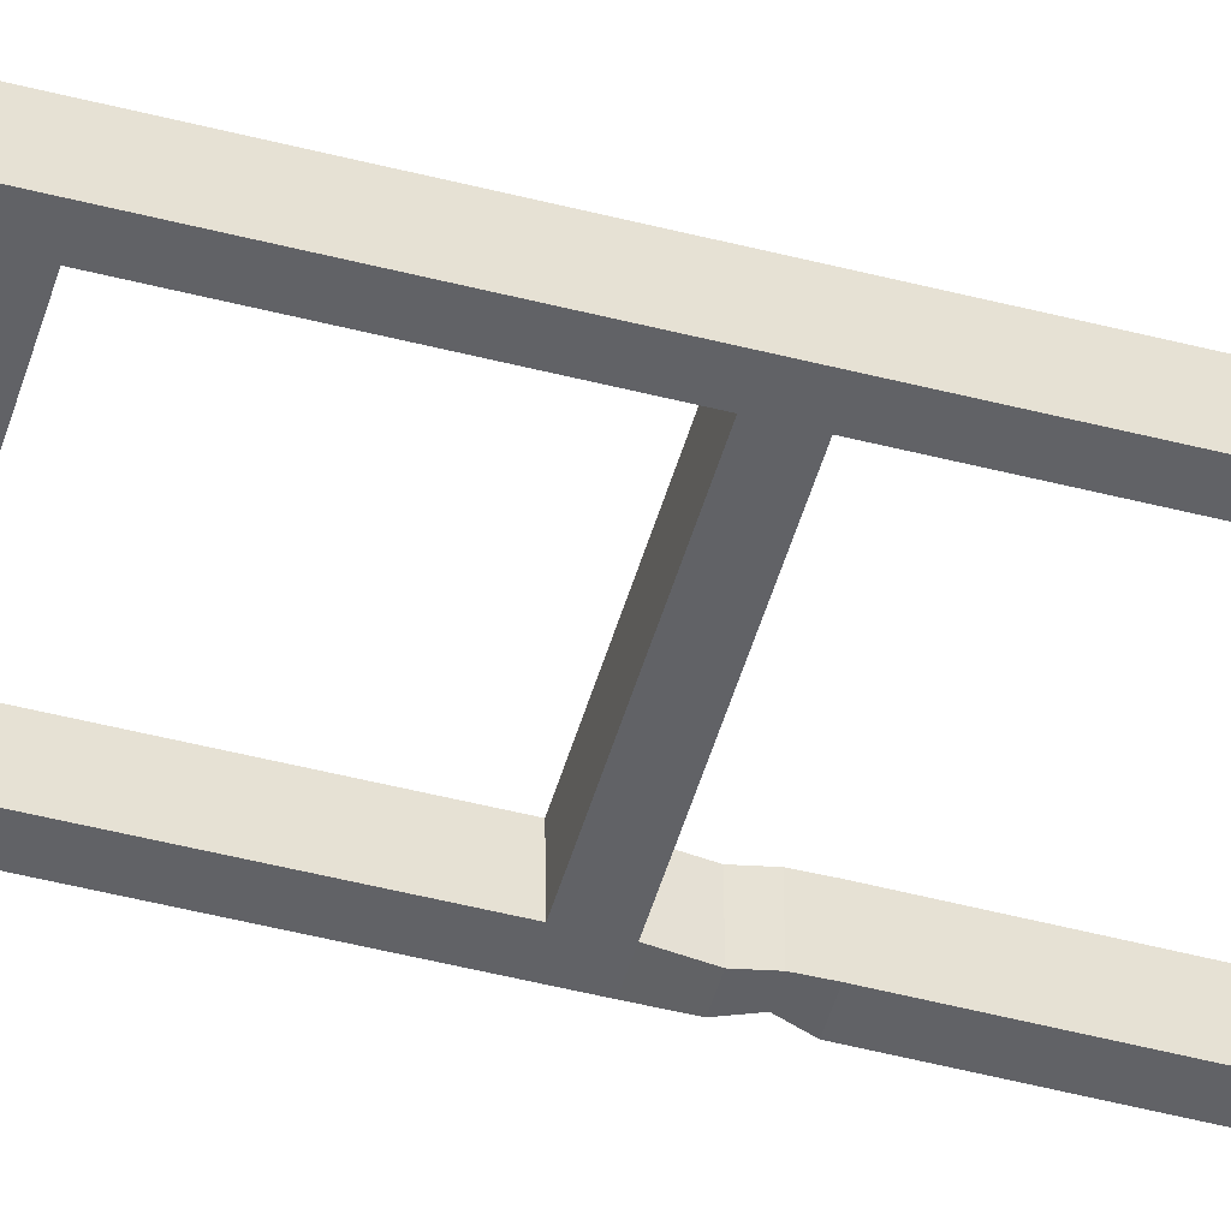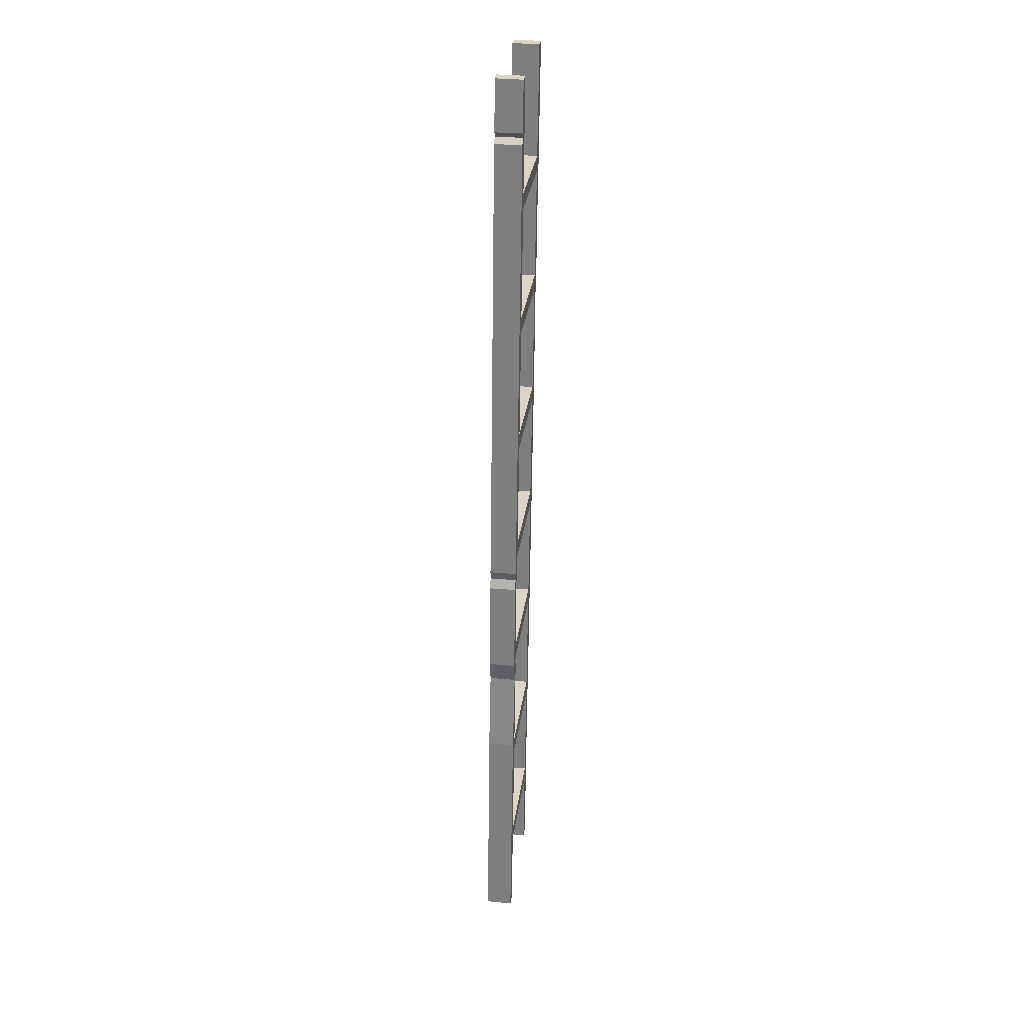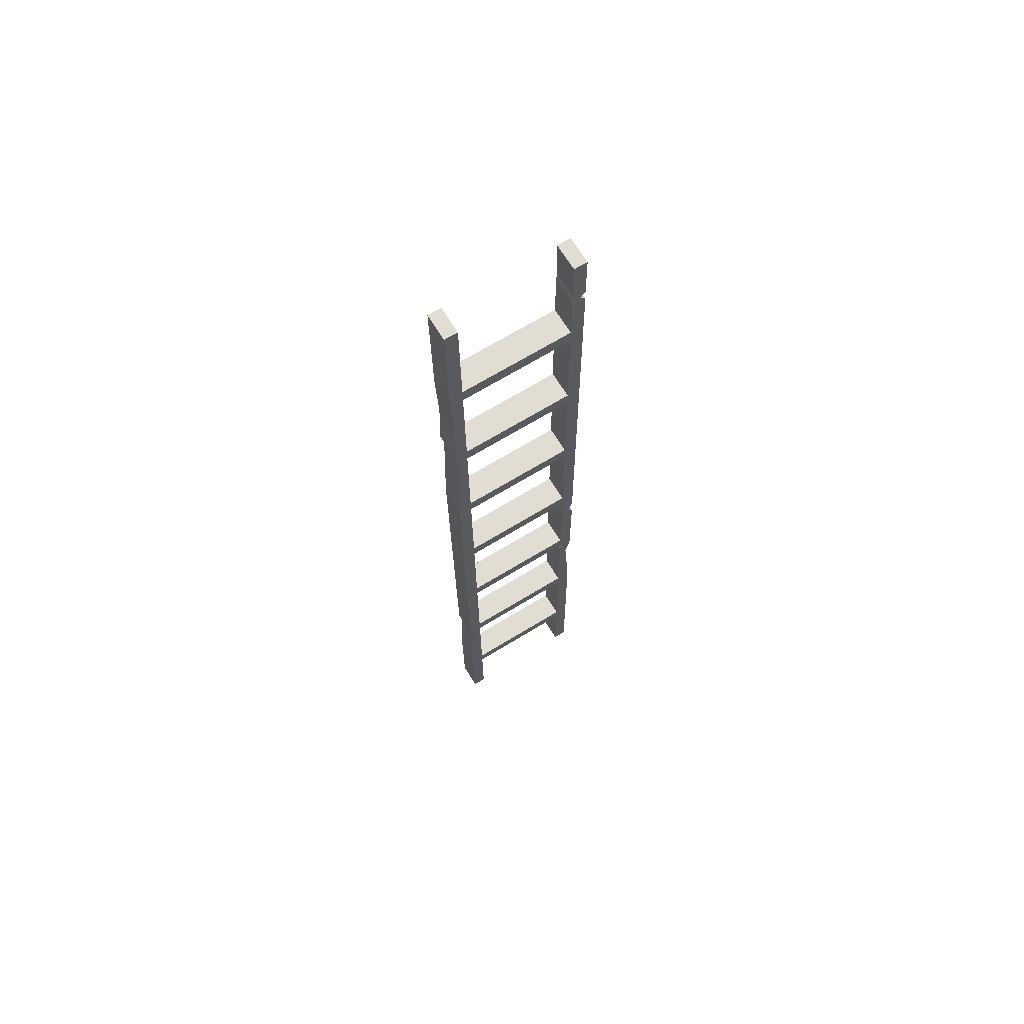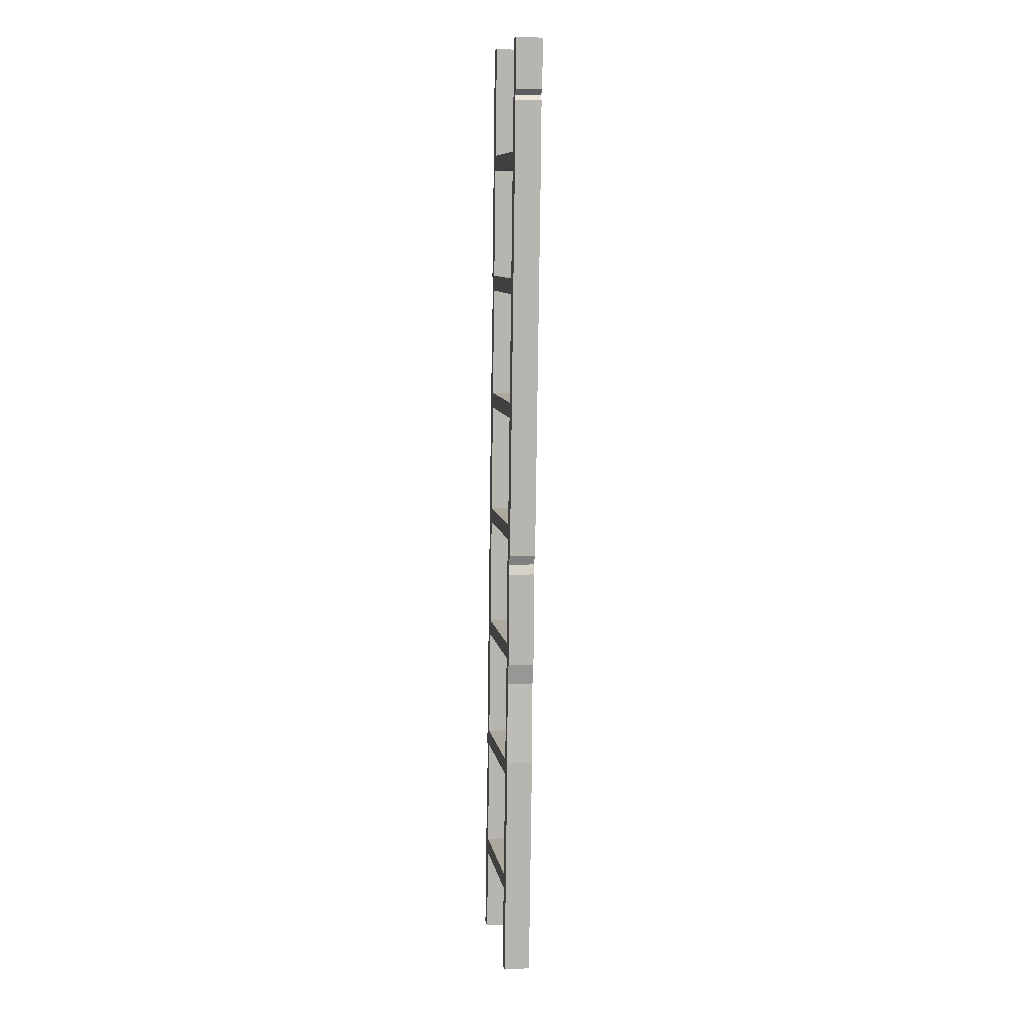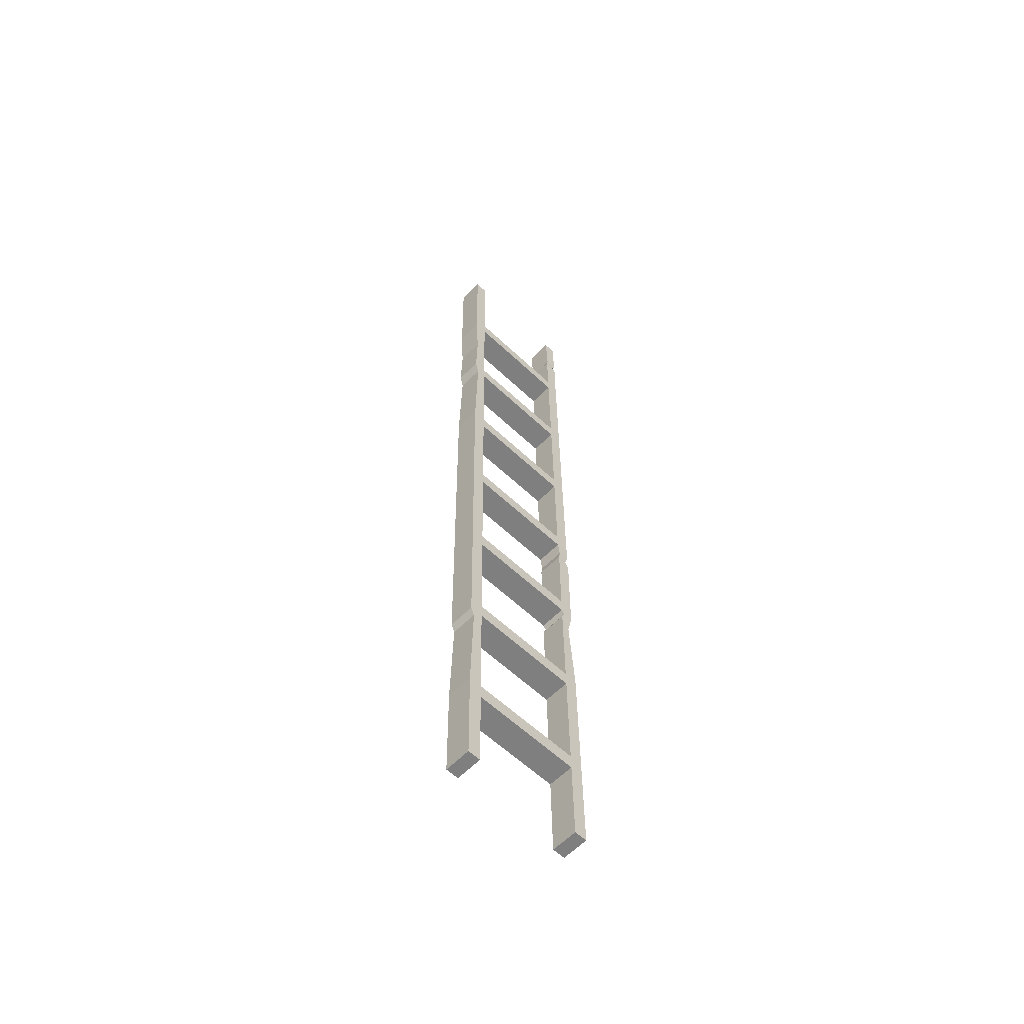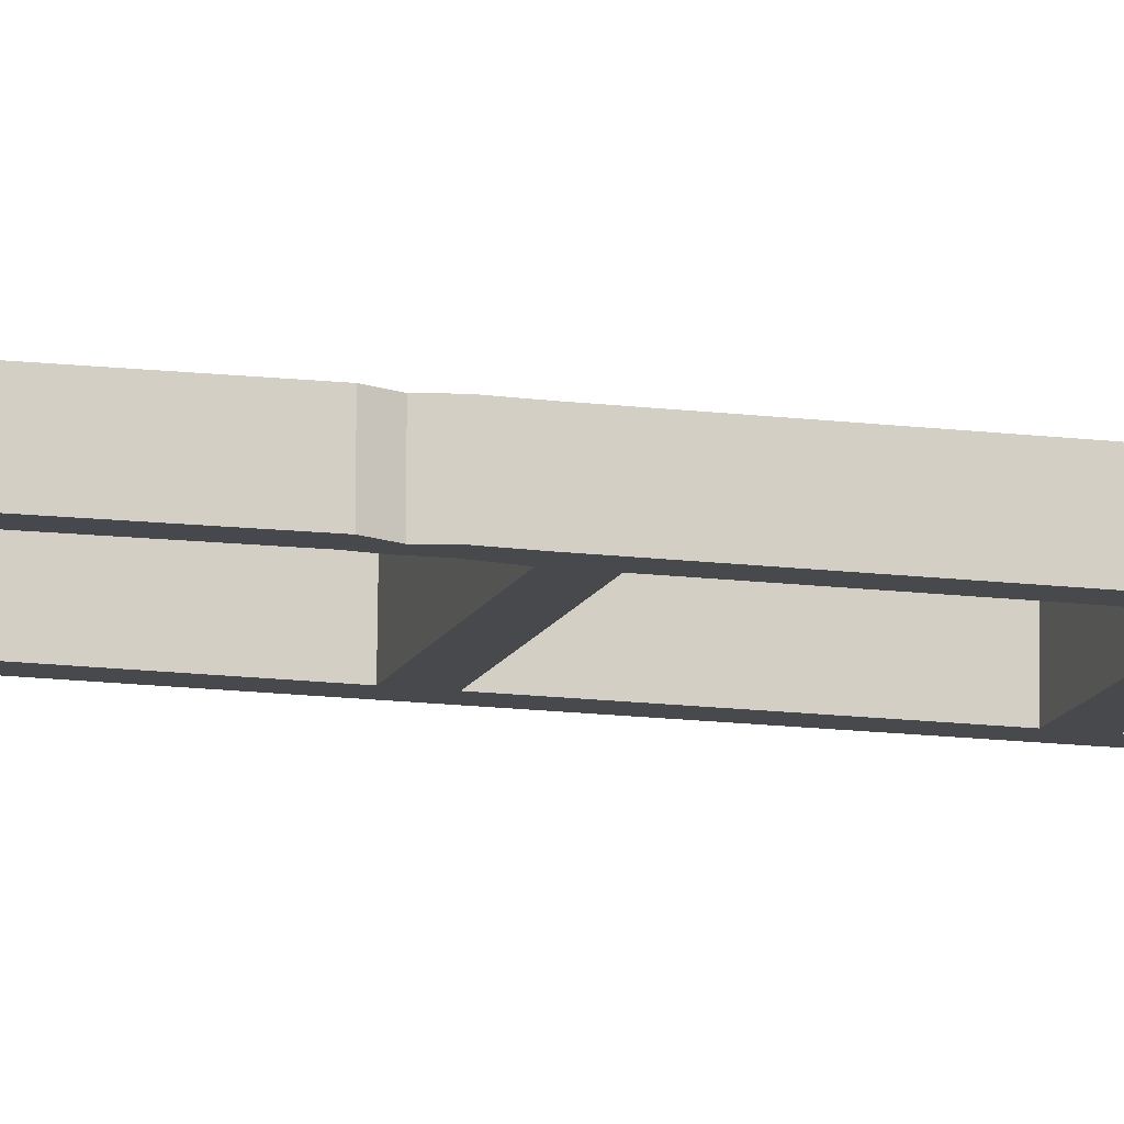
<metadata>
{"format":"obj","ext":"obj","renderer":"f3d","projection":"perspective","resolution":1024,"background":"white","views":[{"elev":-50.8,"azim":-106.1,"up":"+Z"},{"elev":29.3,"azim":97.4,"up":"+Y"},{"elev":68.6,"azim":-31.4,"up":"+Y"},{"elev":9.1,"azim":80.5,"up":"+Y"},{"elev":-59.3,"azim":-44.2,"up":"+Y"},{"elev":-11.7,"azim":74.8,"up":"+Z"}]}
</metadata>
<code>
o Ladder_medium_Cylinder.002
v -0.3165 -0.01036 0.108
v -0.3165 -0.01193 -0.01409
v -0.2559 -0.01036 0.108
v -0.2559 -0.01193 -0.01409
v -0.3165 0.3916 0.1028
v -0.3165 0.4647 0.1019
v -0.3165 0.9763 0.09529
v -0.3165 1.049 0.09435
v -0.3165 1.561 0.08778
v -0.3165 1.634 0.08684
v -0.3165 2.146 0.08027
v -0.3165 2.219 0.07933
v -0.3165 2.73 0.07276
v -0.3165 2.803 0.07182
v -0.3008 3.315 0.06525
v -0.3165 3.388 0.06431
v -0.3165 3.9 0.05774
v -0.3165 3.973 0.0568
v -0.3165 4.484 0.05023
v -0.3165 4.483 -0.07182
v -0.3165 3.971 -0.06525
v -0.3165 3.898 -0.06431
v -0.3165 3.386 -0.05774
v -0.3008 3.313 -0.0568
v -0.3165 2.802 -0.05023
v -0.3165 2.729 -0.04929
v -0.3165 2.217 -0.04272
v -0.3165 2.144 -0.04179
v -0.3165 1.632 -0.03521
v -0.3165 1.559 -0.03427
v -0.3165 1.048 -0.0277
v -0.3165 0.9747 -0.02677
v -0.3165 0.4631 -0.0202
v -0.3165 0.39 -0.01926
v -0.2559 4.483 -0.07182
v -0.2559 3.971 -0.06525
v -0.2559 3.898 -0.06431
v -0.2559 3.386 -0.05774
v -0.2559 3.313 -0.0568
v -0.2559 2.802 -0.05023
v -0.2559 2.729 -0.04929
v -0.2559 2.217 -0.04272
v -0.2559 2.144 -0.04179
v -0.2559 1.632 -0.03521
v -0.2559 1.559 -0.03427
v -0.2559 1.048 -0.0277
v -0.2559 0.9747 -0.02677
v -0.2559 0.4631 -0.0202
v -0.2559 0.39 -0.01926
v -0.2559 4.484 0.05023
v -0.2559 3.973 0.0568
v -0.2559 3.9 0.05774
v -0.2559 3.388 0.06431
v -0.2559 3.315 0.06525
v -0.2559 2.803 0.07182
v -0.2559 2.73 0.07276
v -0.2559 2.219 0.07933
v -0.2559 2.146 0.08027
v -0.2559 1.634 0.08684
v -0.2559 1.561 0.08778
v -0.2559 1.049 0.09435
v -0.2559 0.9763 0.09529
v -0.2559 0.4647 0.1019
v -0.2559 0.3916 0.1028
v 0.3165 -0.01036 0.108
v 0.3165 -0.01193 -0.01409
v 0.2559 -0.01036 0.108
v 0.2559 -0.01193 -0.01409
v 0.3165 0.3916 0.1028
v 0.3165 0.4647 0.1019
v 0.3165 0.9763 0.09529
v 0.3165 1.049 0.09435
v 0.3165 1.561 0.08778
v 0.3165 1.634 0.08684
v 0.3165 2.146 0.08027
v 0.3165 2.219 0.07933
v 0.3165 2.73 0.07276
v 0.3165 2.803 0.07182
v 0.3165 3.315 0.06525
v 0.3165 3.388 0.06431
v 0.3165 3.9 0.05774
v 0.3165 3.973 0.0568
v 0.3165 4.484 0.05023
v 0.3165 4.483 -0.07182
v 0.3165 3.971 -0.06525
v 0.3165 3.898 -0.06431
v 0.3165 3.386 -0.05774
v 0.3165 3.313 -0.0568
v 0.3165 2.802 -0.05023
v 0.3165 2.729 -0.04929
v 0.3165 2.217 -0.04272
v 0.3165 2.144 -0.04179
v 0.3165 1.632 -0.03521
v 0.3165 1.559 -0.03427
v 0.3165 1.048 -0.0277
v 0.3165 0.9747 -0.02677
v 0.3165 0.4631 -0.0202
v 0.3165 0.39 -0.01926
v 0.2559 4.483 -0.07182
v 0.2559 3.971 -0.06525
v 0.2559 3.898 -0.06431
v 0.2559 3.386 -0.05774
v 0.2559 3.313 -0.0568
v 0.2559 2.802 -0.05023
v 0.2559 2.729 -0.04929
v 0.2559 2.217 -0.04272
v 0.2559 2.144 -0.04179
v 0.2559 1.632 -0.03521
v 0.2559 1.559 -0.03427
v 0.2559 1.048 -0.0277
v 0.2559 0.9747 -0.02677
v 0.2559 0.4631 -0.0202
v 0.2559 0.39 -0.01926
v 0.2559 4.484 0.05023
v 0.2559 3.973 0.0568
v 0.2559 3.9 0.05774
v 0.2559 3.388 0.06431
v 0.2559 3.315 0.06525
v 0.2559 2.803 0.07182
v 0.2559 2.73 0.07276
v 0.2559 2.219 0.07933
v 0.2559 2.146 0.08027
v 0.2559 1.634 0.08684
v 0.2559 1.561 0.08778
v 0.2559 1.049 0.09435
v 0.2559 0.9763 0.09529
v 0.2559 0.4647 0.1019
v 0.2559 0.3916 0.1028
v 0.3165 4.202 0.05516
v 0.2946 4.228 0.05352
v 0.3165 4.253 0.05187
v 0.3165 4.253 -0.07018
v 0.2946 4.228 -0.06854
v 0.3165 4.202 -0.06689
v 0.2632 4.253 -0.07018
v 0.2559 4.228 -0.06854
v 0.2559 4.202 -0.06689
v 0.2632 4.253 0.05187
v 0.2559 4.228 0.05352
v 0.2559 4.202 0.05516
v -0.3078 3.644 0.06103
v -0.3078 3.642 -0.06103
v -0.2559 3.642 -0.06103
v -0.2559 3.644 0.06103
v 0.3165 1.982 0.0852
v 0.299 2.028 0.08356
v 0.3165 2.073 0.08191
v 0.3165 2.073 -0.04014
v 0.299 2.027 -0.0385
v 0.3165 1.982 -0.03686
v 0.2647 2.073 -0.04014
v 0.2559 2.027 -0.0385
v 0.2559 1.982 -0.03686
v 0.2647 2.073 0.08191
v 0.2559 2.028 0.08356
v 0.2559 1.982 0.0852
v -0.3003 0.9357 0.09581
v -0.3003 0.9341 -0.02624
v -0.2559 0.9341 -0.02624
v -0.2559 0.9357 0.09581
v 0.3165 1.539 0.08806
v 0.3165 1.537 -0.03399
v 0.2714 1.537 -0.03399
v 0.2714 1.539 0.08806
v 0.2934 1.437 -0.03357
v 0.2559 1.505 -0.03357
v 0.2559 1.506 0.08848
v 0.2934 1.439 0.08848
f 2 4 3 1
f 3 64 5 1
f 64 63 6 5
f 160 62 7 157
f 62 61 8 7
f 61 60 9 8
f 60 59 10 9
f 59 58 11 10
f 58 57 12 11
f 57 56 13 12
f 56 55 14 13
f 55 54 15 14
f 54 53 16 15
f 144 52 17 141
f 52 51 18 17
f 51 50 19 18
f 4 49 64 3
f 116 52 37 101
f 159 47 62 160
f 46 45 60 61
f 107 43 42 106
f 44 43 58 59
f 102 38 53 117
f 42 41 56 57
f 40 39 54 55
f 143 37 52 144
f 123 59 60 124
f 36 35 50 51
f 118 54 39 103
f 105 41 40 104
f 104 40 55 119
f 2 34 49 4
f 34 33 48 49
f 158 32 47 159
f 32 31 46 47
f 31 30 45 46
f 30 29 44 45
f 29 28 43 44
f 28 27 42 43
f 27 26 41 42
f 26 25 40 41
f 25 24 39 40
f 24 23 38 39
f 142 22 37 143
f 22 21 36 37
f 21 20 35 36
f 1 5 34 2
f 5 6 33 34
f 157 7 32 158
f 7 8 31 32
f 8 9 30 31
f 9 10 29 30
f 10 11 28 29
f 11 12 27 28
f 12 13 26 27
f 13 14 25 26
f 14 15 24 25
f 15 16 23 24
f 141 17 22 142
f 17 18 21 22
f 18 19 20 21
f 125 61 62 126
f 100 36 51 115
f 109 45 44 108
f 127 63 64 128
f 112 48 63 127
f 111 47 46 110
f 126 62 47 111
f 115 51 52 116
f 128 64 49 113
f 110 46 61 125
f 113 49 48 112
f 124 60 45 109
f 117 53 54 118
f 108 44 59 123
f 101 37 36 100
f 122 58 43 107
f 119 55 56 120
f 106 42 57 121
f 103 39 38 102
f 120 56 41 105
f 121 57 58 122
f 66 65 67 68
f 67 65 69 128
f 128 69 70 127
f 127 70 71 126
f 126 71 72 125
f 164 161 73 124
f 124 73 74 123
f 154 147 75 122
f 122 75 76 121
f 121 76 77 120
f 120 77 78 119
f 119 78 79 118
f 118 79 80 117
f 117 80 81 116
f 116 81 82 115
f 138 131 83 114
f 68 67 128 113
f 112 127 126 111
f 163 164 124 109
f 151 154 122 107
f 106 121 120 105
f 104 119 118 103
f 102 117 116 101
f 135 138 114 99
f 66 68 113 98
f 98 113 112 97
f 97 112 111 96
f 96 111 110 95
f 162 163 109 94
f 94 109 108 93
f 148 151 107 92
f 92 107 106 91
f 91 106 105 90
f 90 105 104 89
f 89 104 103 88
f 88 103 102 87
f 87 102 101 86
f 86 101 100 85
f 132 135 99 84
f 65 66 98 69
f 69 98 97 70
f 70 97 96 71
f 71 96 95 72
f 161 162 94 73
f 73 94 93 74
f 147 148 92 75
f 75 92 91 76
f 76 91 90 77
f 77 90 89 78
f 78 89 88 79
f 79 88 87 80
f 80 87 86 81
f 81 86 85 82
f 131 132 84 83
f 114 83 84 99
f 50 35 20 19
f 82 85 134 129
f 129 134 133 130
f 130 133 132 131
f 85 100 137 134
f 134 137 136 133
f 133 136 135 132
f 100 115 140 137
f 137 140 139 136
f 136 139 138 135
f 115 82 129 140
f 140 129 130 139
f 139 130 131 138
f 16 141 142 23
f 23 142 143 38
f 38 143 144 53
f 53 144 141 16
f 74 93 150 145
f 145 150 149 146
f 146 149 148 147
f 93 108 153 150
f 150 153 152 149
f 149 152 151 148
f 108 123 156 153
f 153 156 155 152
f 152 155 154 151
f 123 74 145 156
f 156 145 146 155
f 155 146 147 154
f 6 157 158 33
f 33 158 159 48
f 48 159 160 63
f 63 160 157 6
f 168 165 162 161
f 165 166 163 162
f 166 167 164 163
f 167 168 161 164
f 125 72 168 167
f 110 125 167 166
f 95 110 166 165
f 72 95 165 168

</code>
